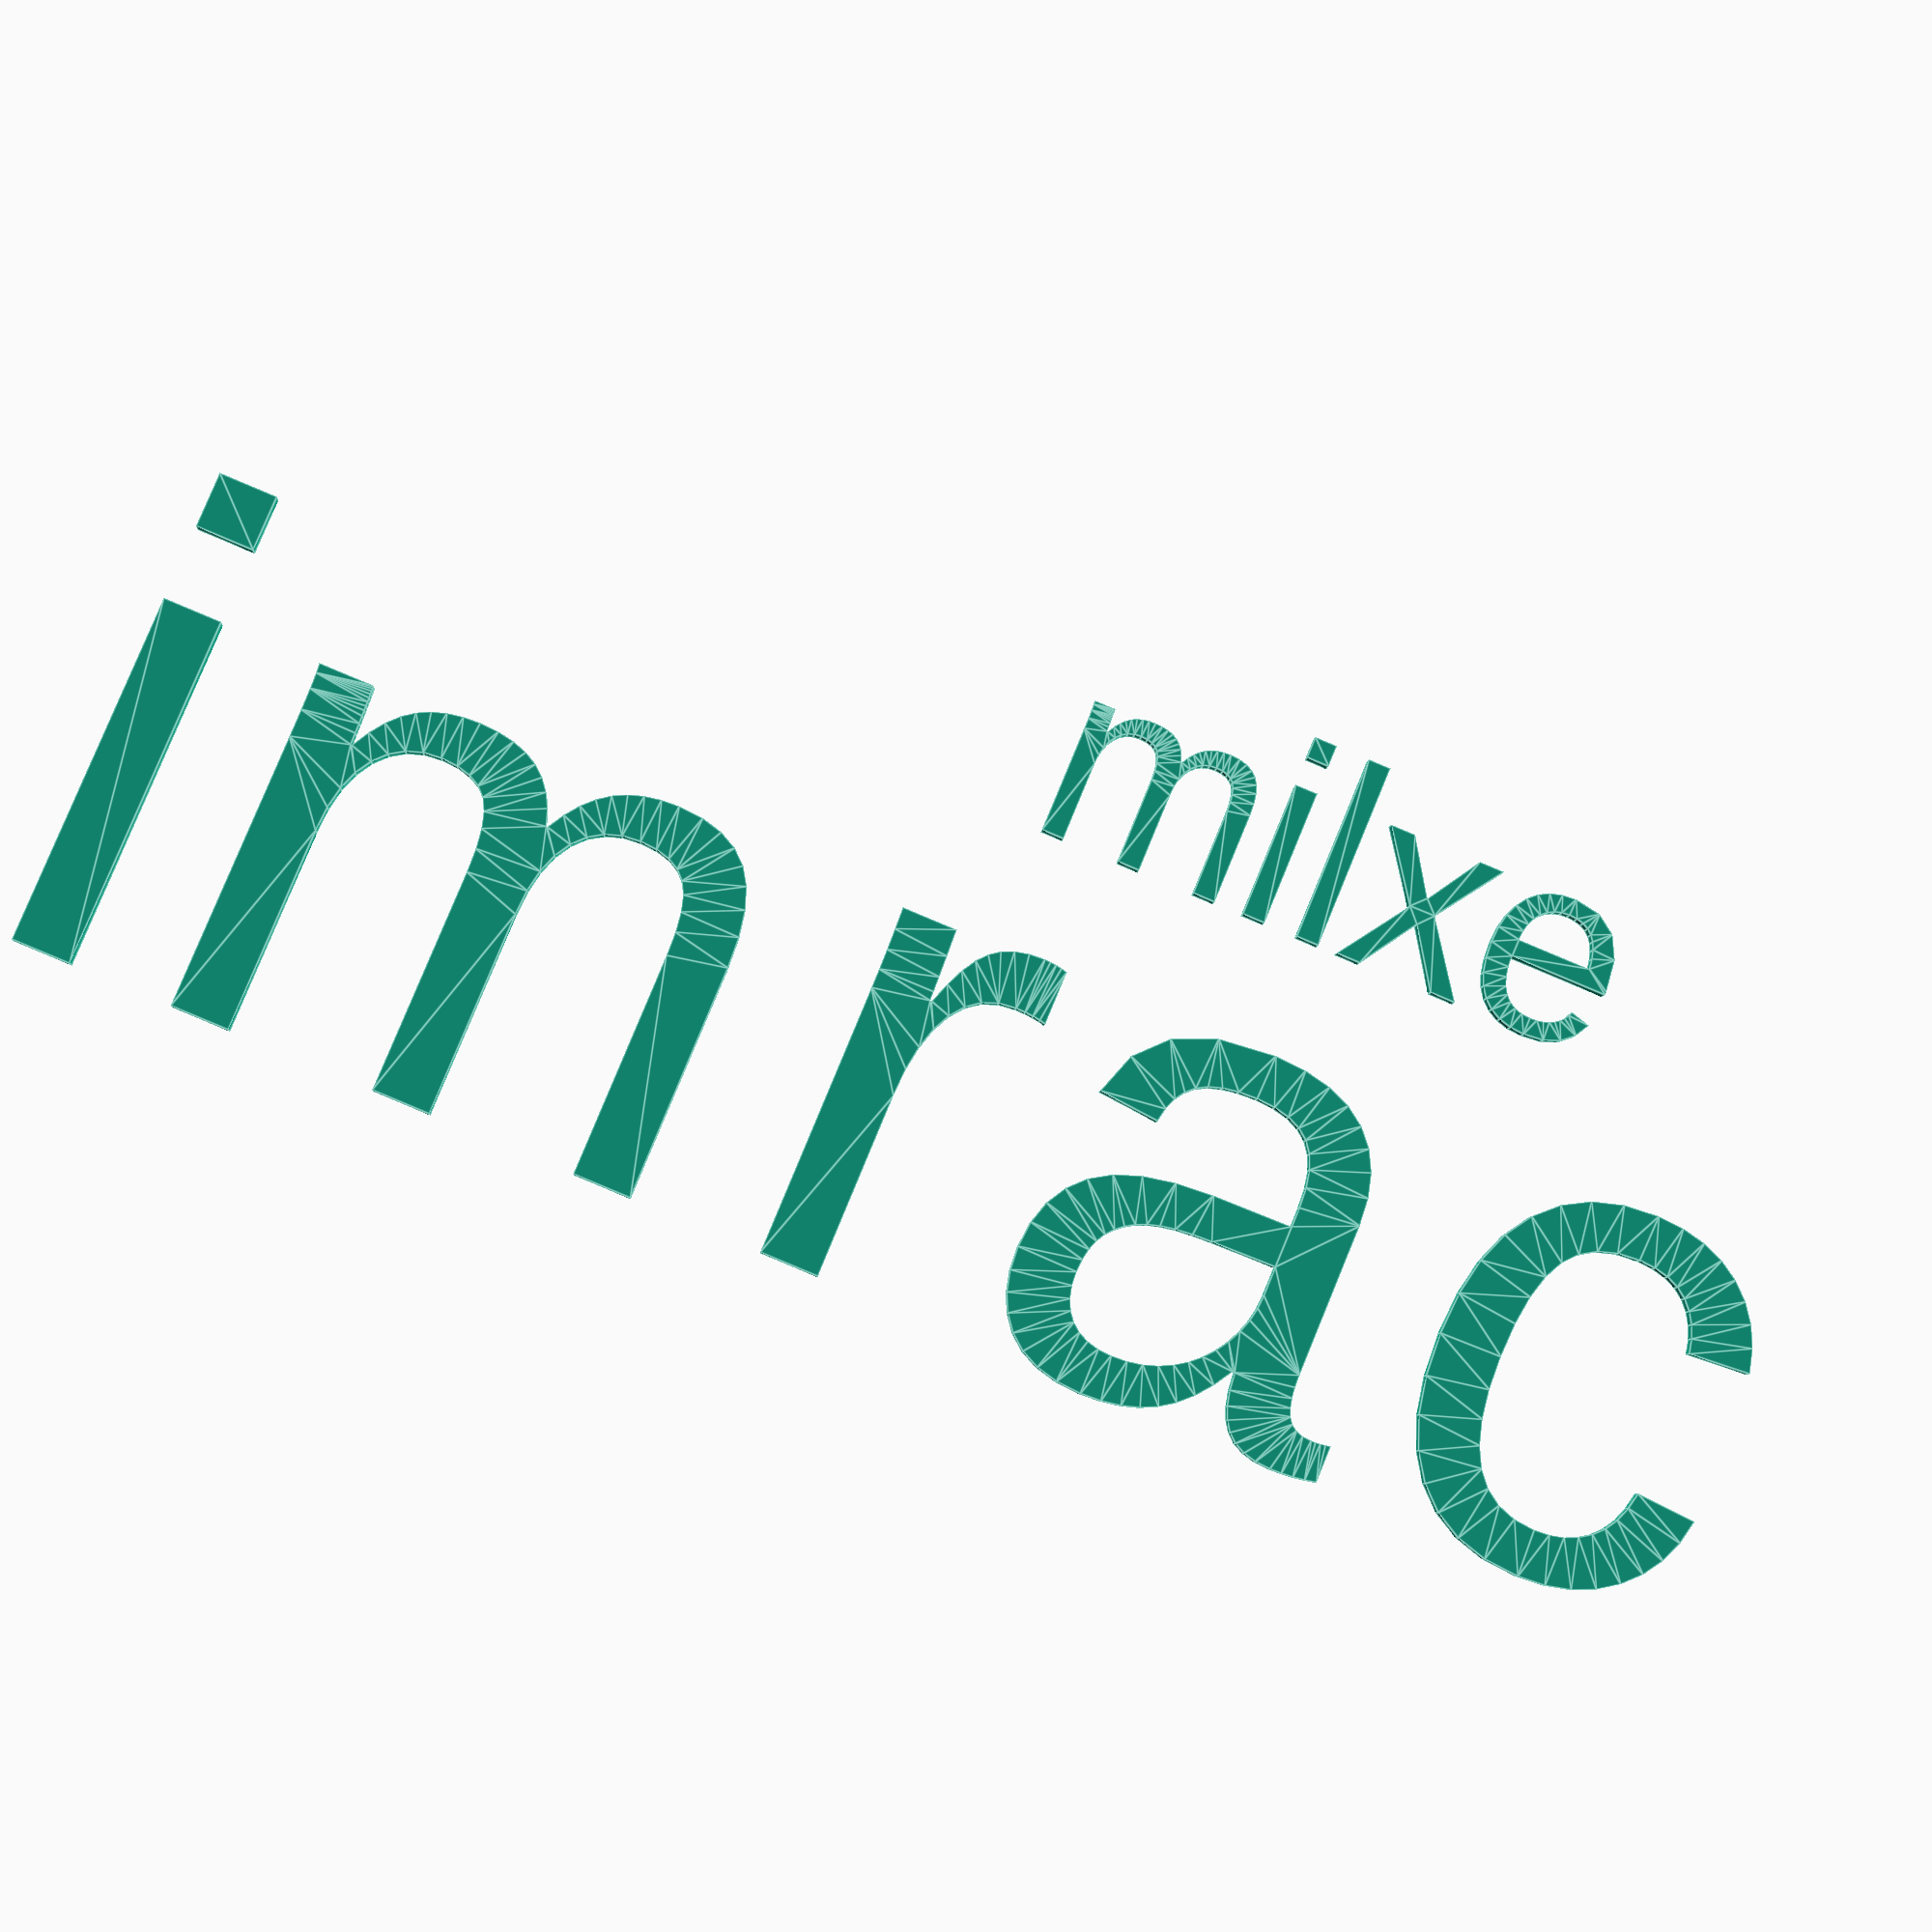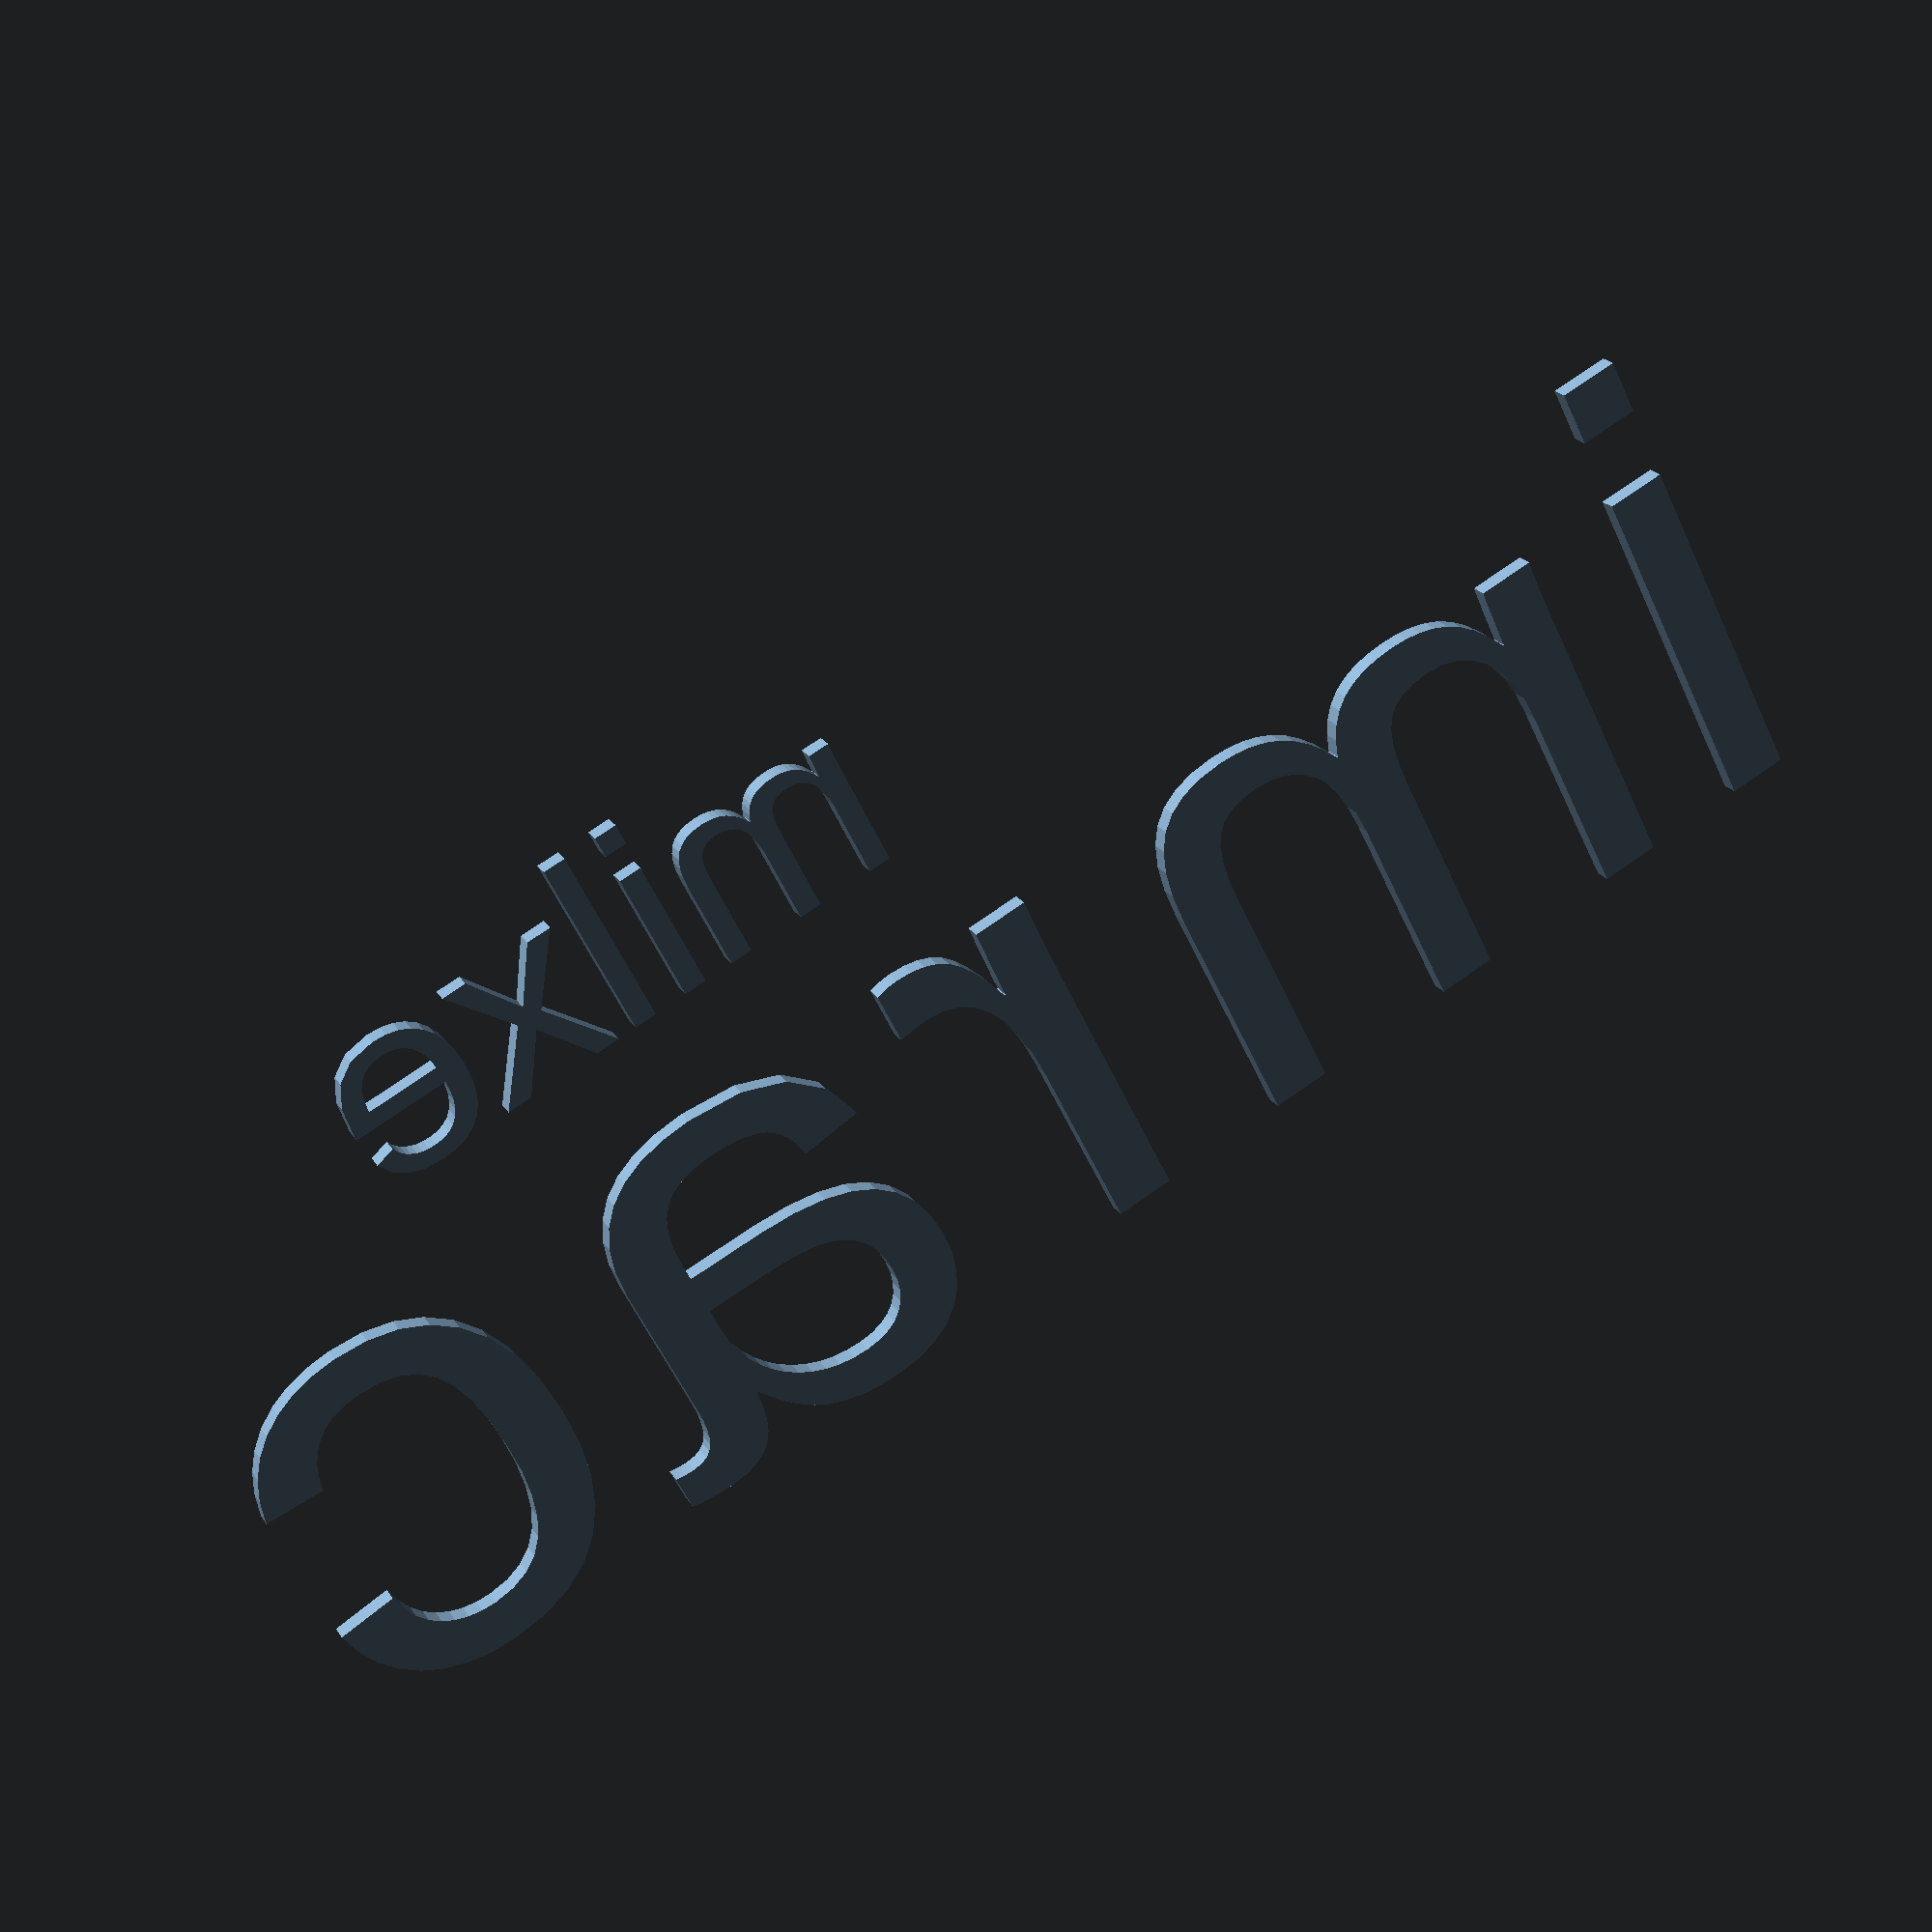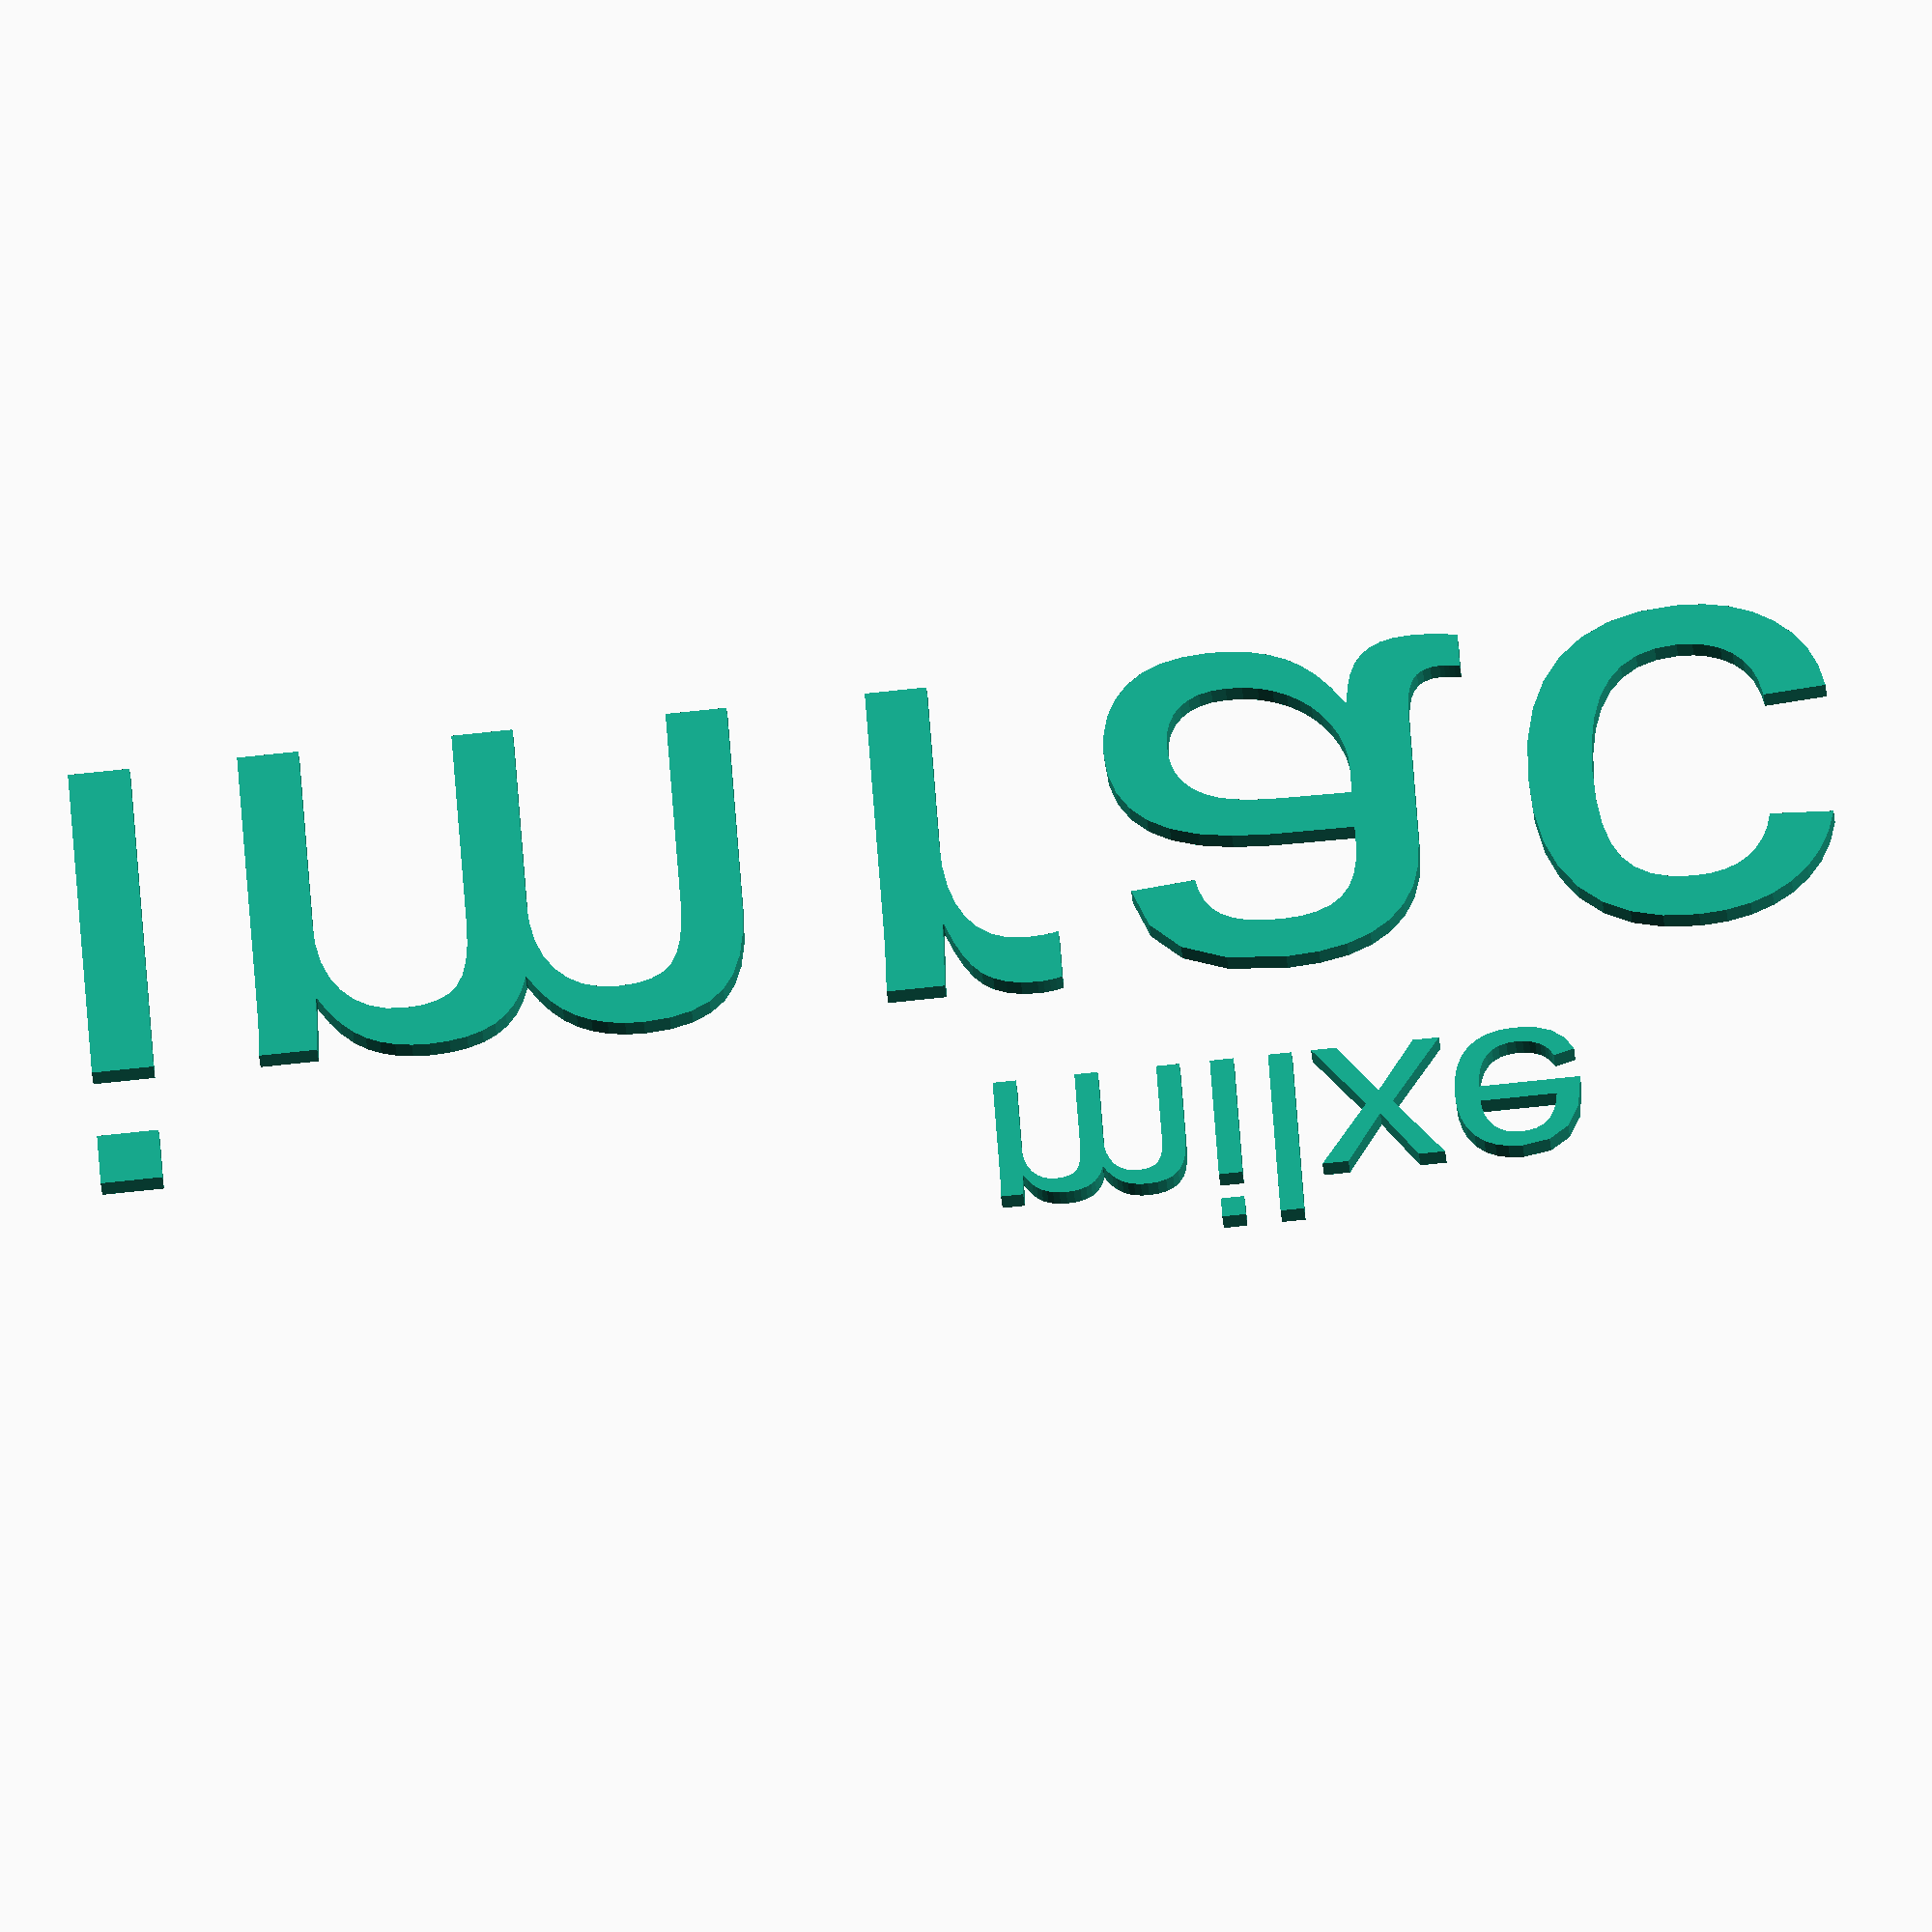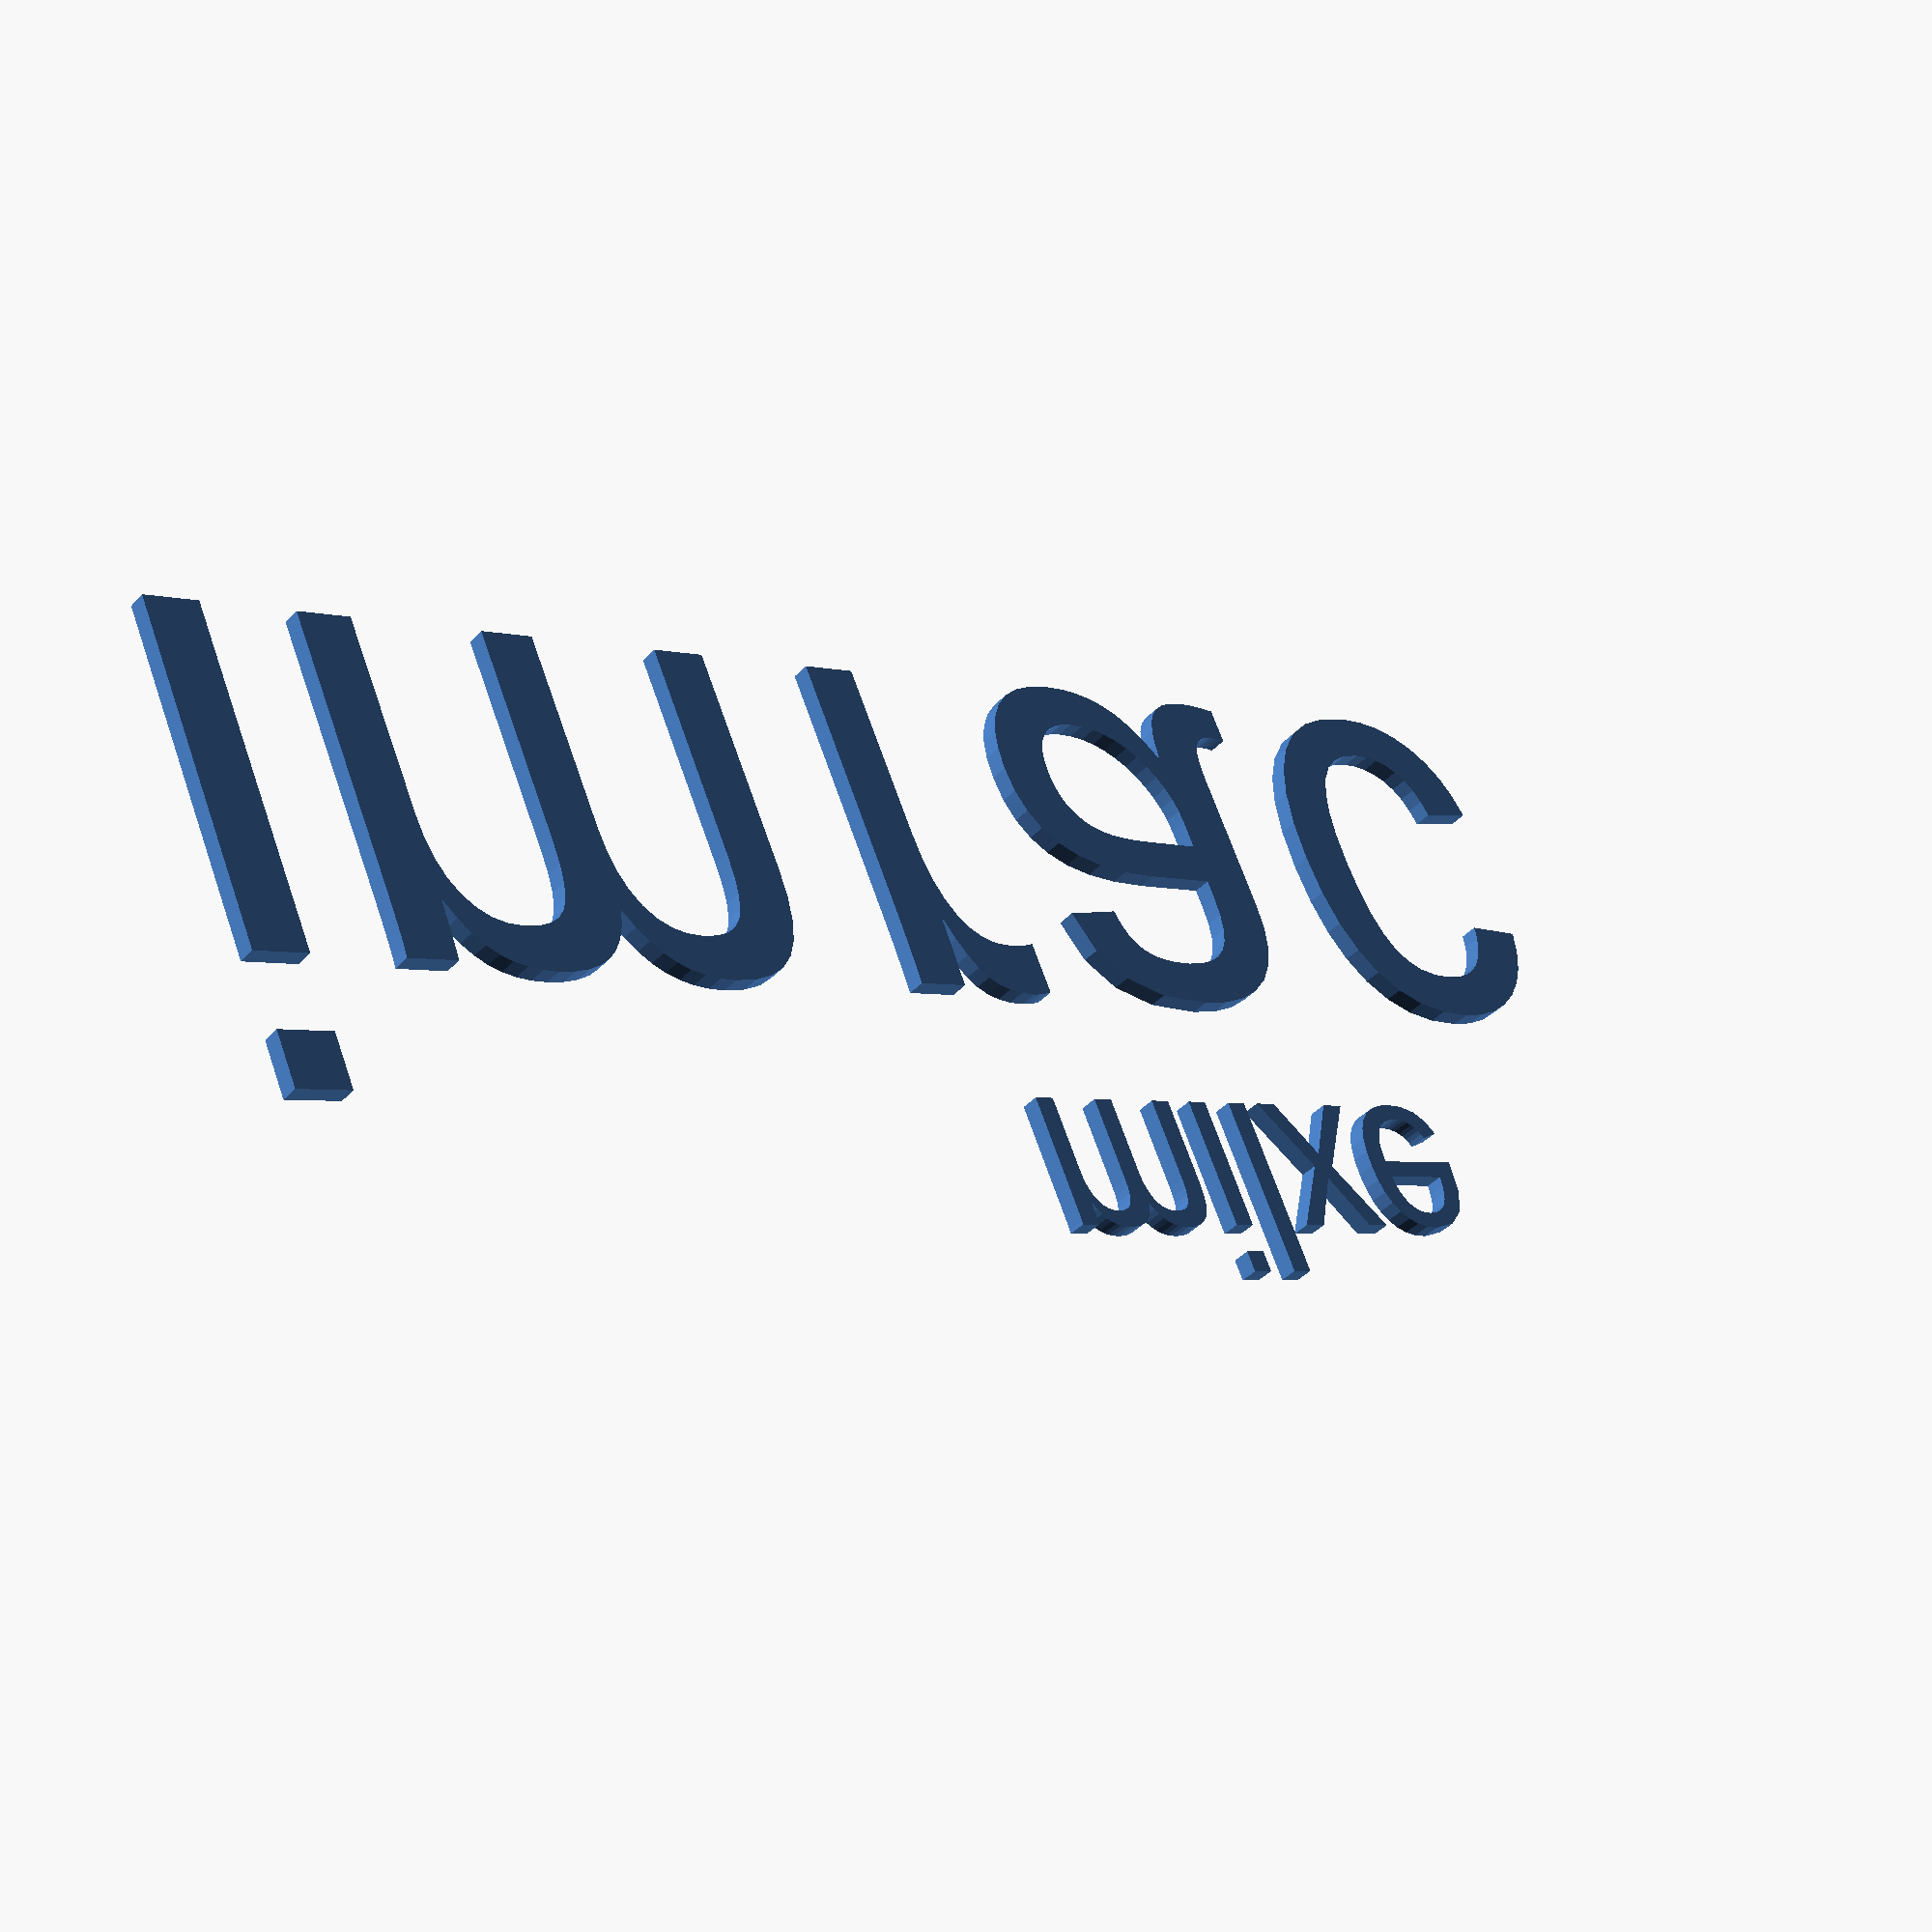
<openscad>
text(text="milxe");

text(text="carmi", size=26.2, halign="center", valign="top", spacing=1.1, direction="rtl");

</openscad>
<views>
elev=6.8 azim=22.5 roll=356.8 proj=p view=edges
elev=338.5 azim=26.9 roll=156.5 proj=p view=wireframe
elev=36.5 azim=183.7 roll=184.8 proj=o view=wireframe
elev=219.5 azim=24.1 roll=37.5 proj=p view=wireframe
</views>
